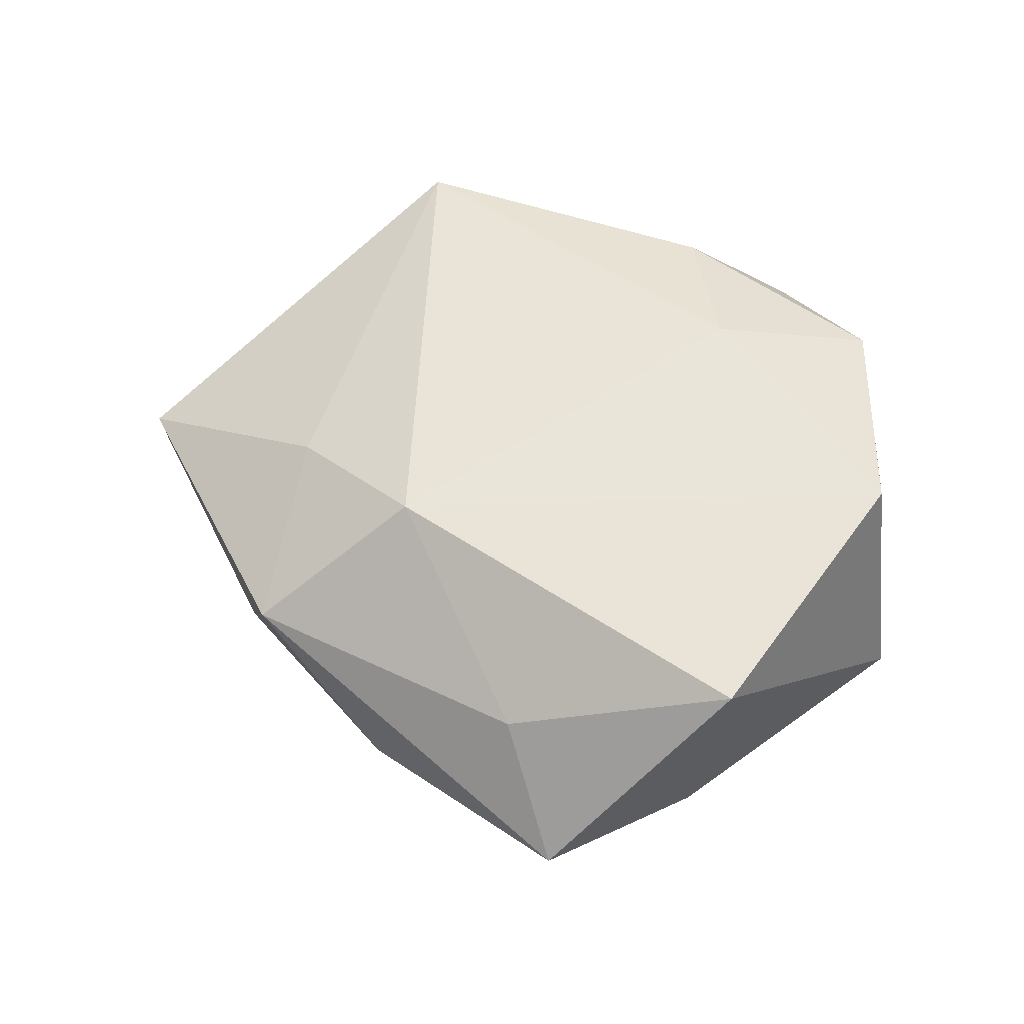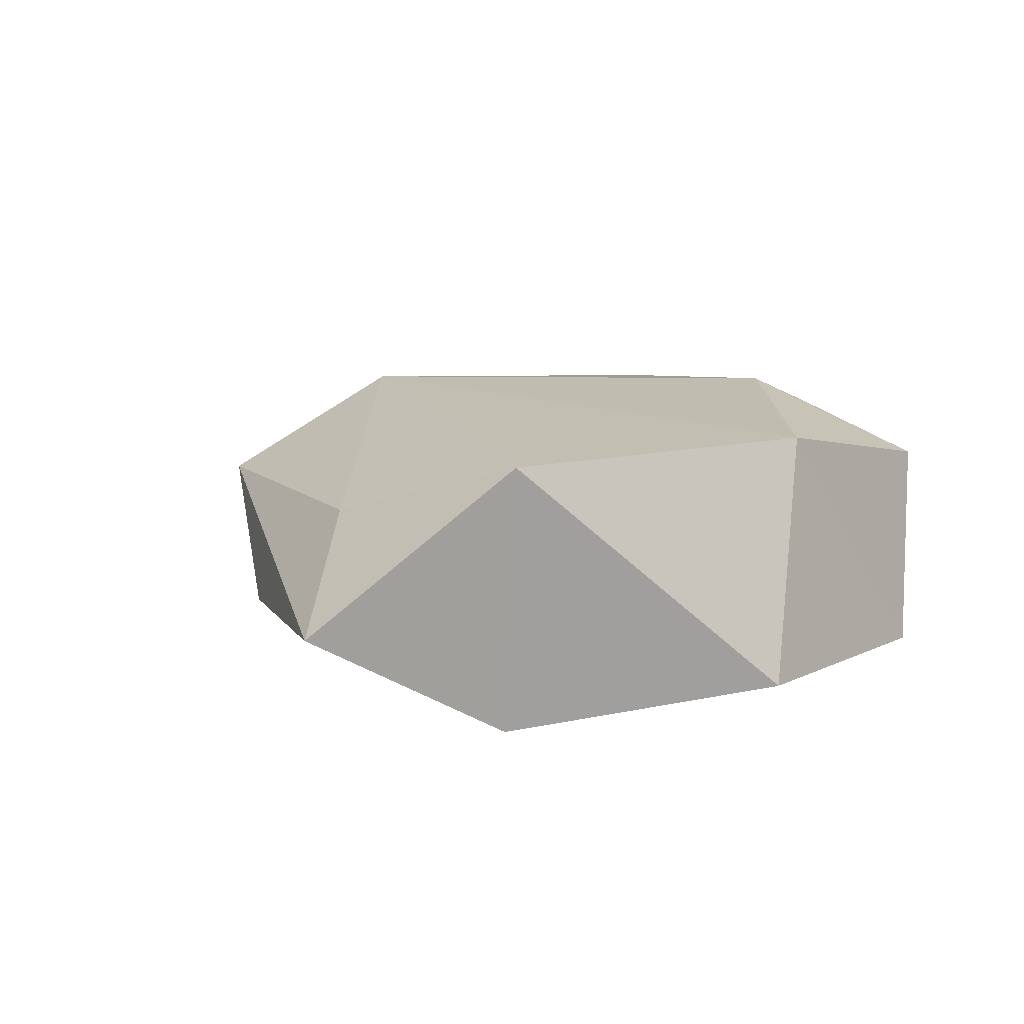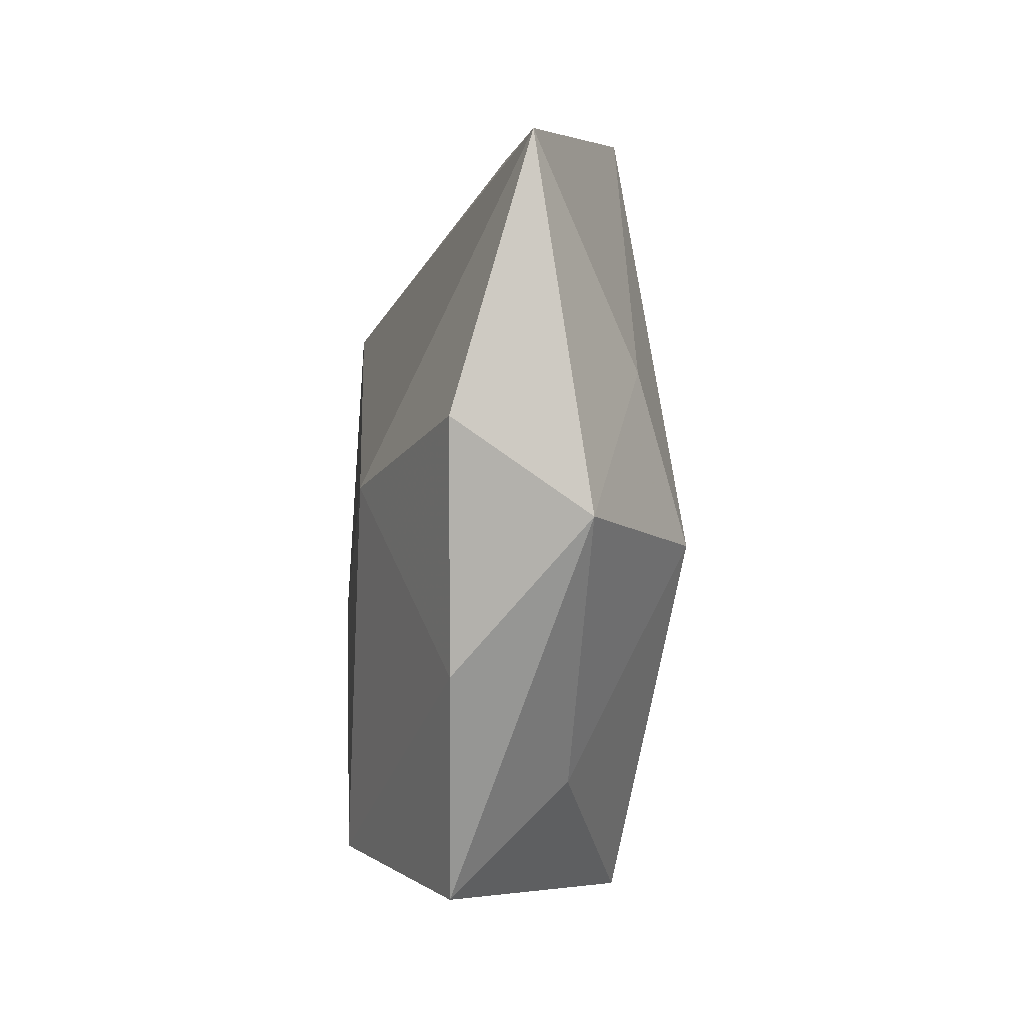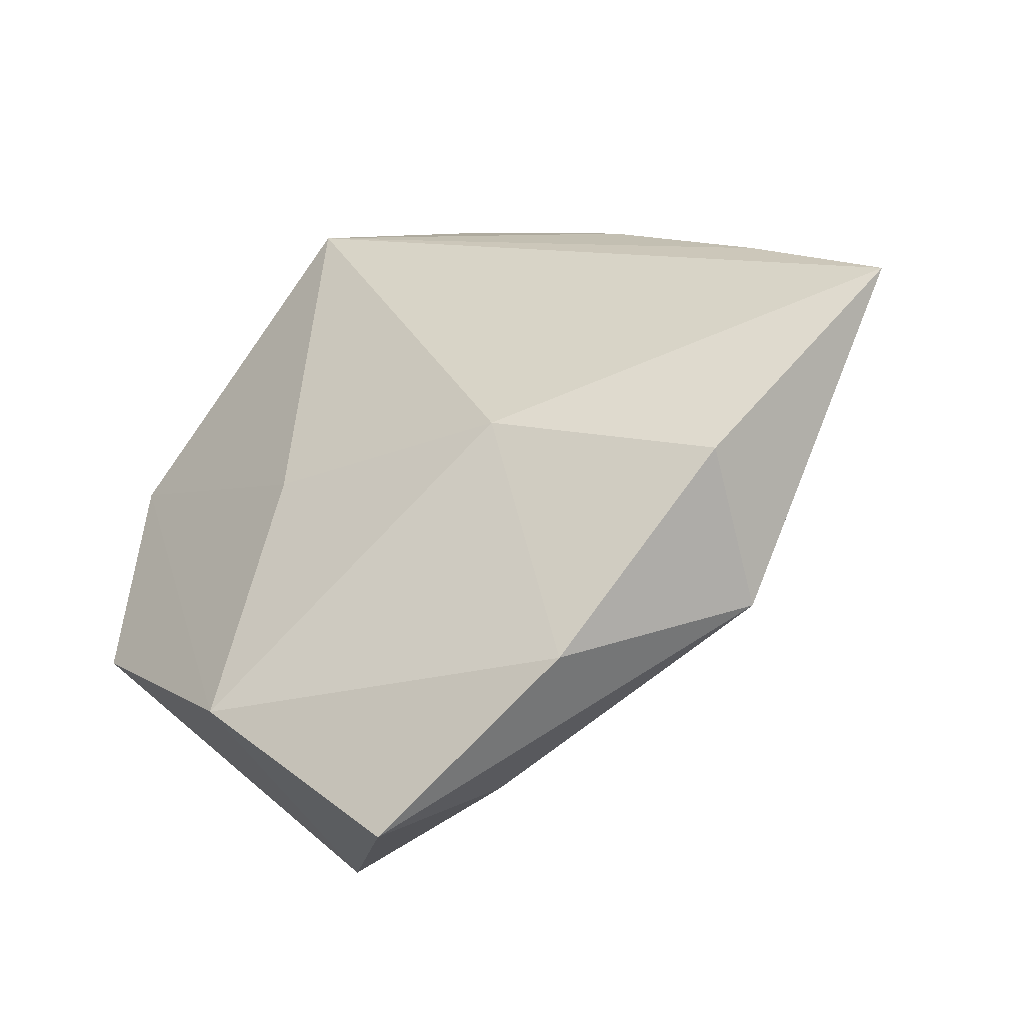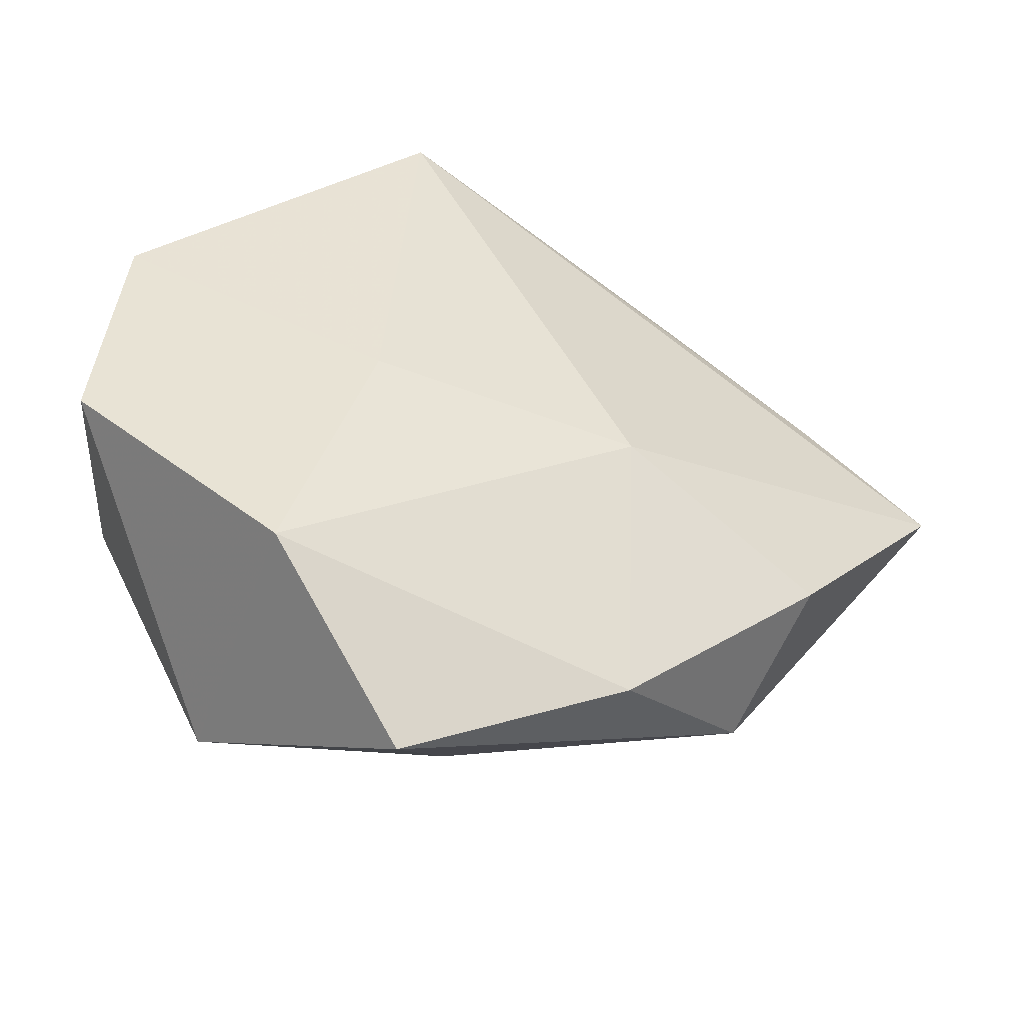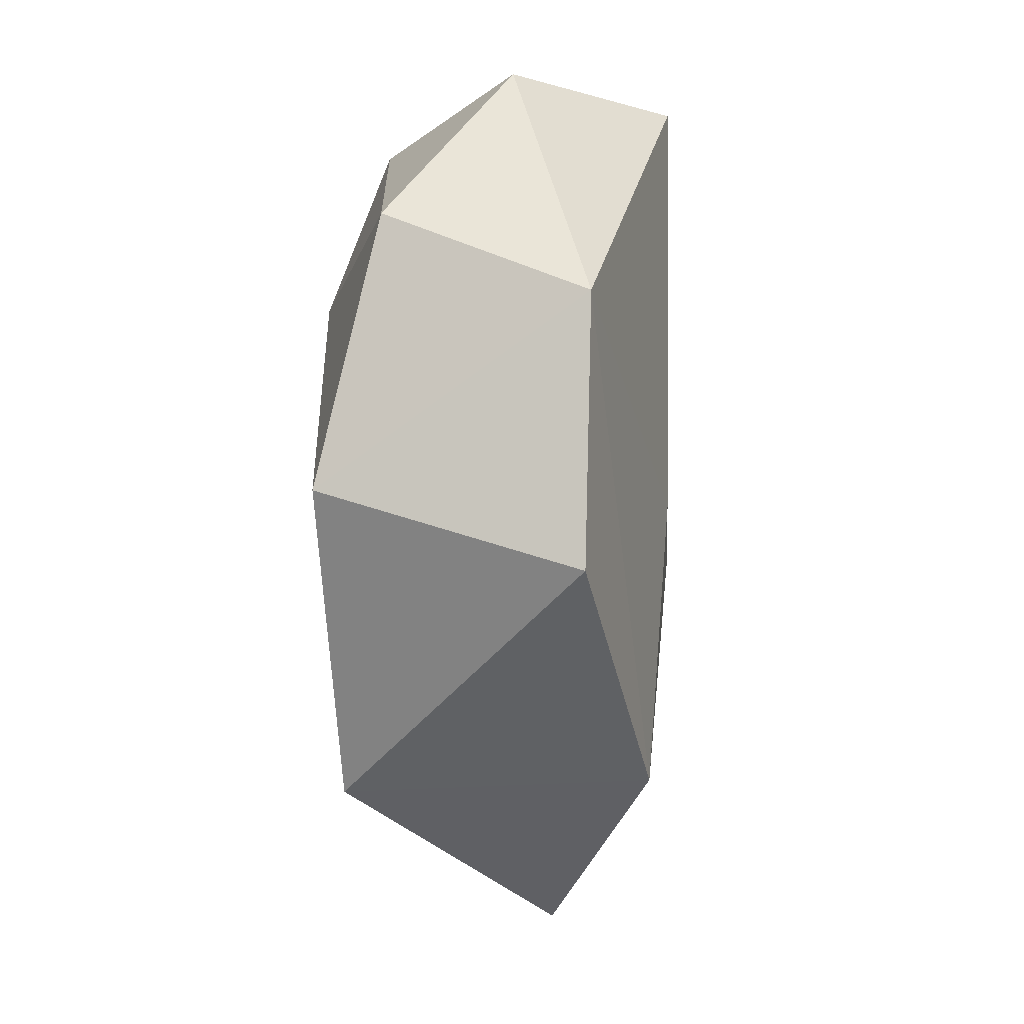
<metadata>
{"format":"obj","ext":"obj","renderer":"f3d","projection":"perspective","resolution":1024,"background":"white","views":[{"elev":58.0,"azim":10.9,"up":"+Z"},{"elev":13.3,"azim":46.3,"up":"+Z"},{"elev":-41.8,"azim":-96.0,"up":"+Y"},{"elev":-44.8,"azim":-146.7,"up":"+Y"},{"elev":-48.2,"azim":166.2,"up":"+Y"},{"elev":-1.3,"azim":93.9,"up":"+Y"}]}
</metadata>
<code>
v 0.01188 -0.004293 -0.01794
v -0.008343 0.03931 -0.007332
v -0.04395 0.01473 -0.004467
v -0.05818 0.003148 -0.002933
v -0.03935 -0.02037 -0.009584
v -0.01848 -0.0377 -0.007419
v -0.0269 0.02756 -0.006072
v 0.01535 0.01662 0.01824
v -0.03374 -0.006468 0.0111
v -0.0267 0.04009 0.01085
v 0.008462 0.03853 -0.018
v 0.02252 0.0404 -0.002011
v 0.0339 0.02431 0.01034
v 0.009709 0.03393 0.01242
v 0.02389 -0.03396 0.01534
v 0.0209 -0.03284 -0.01603
v -0.001726 -0.03798 0.006921
v 0.04036 0.01576 -0.01072
v -0.0168 -0.01064 -0.01778
v 0.005478 -0.04924 -0.005172
v 0.04284 -0.01115 -0.01023
v -0.01832 -0.01724 0.01834
v -0.03457 -0.02843 0.005735
v 0.03814 -0.003313 0.01651
f 17 20 15
f 22 17 15
f 24 21 18
f 15 21 24
f 24 22 15
f 15 20 16
f 16 21 15
f 18 21 16
f 17 22 23
f 20 17 23
f 23 22 9
f 13 24 18
f 22 24 8
f 8 13 14
f 24 13 8
f 19 5 4
f 4 11 19
f 4 23 9
f 5 23 4
f 6 5 19
f 19 16 6
f 6 16 20
f 20 23 6
f 6 23 5
f 19 11 1
f 1 16 19
f 1 11 18
f 18 16 1
f 14 13 12
f 18 11 12
f 12 13 18
f 2 12 11
f 10 8 14
f 10 4 9
f 22 8 10
f 14 12 10
f 12 2 10
f 9 22 10
f 7 2 11
f 7 10 2
f 11 4 3
f 3 7 11
f 4 10 3
f 10 7 3

</code>
